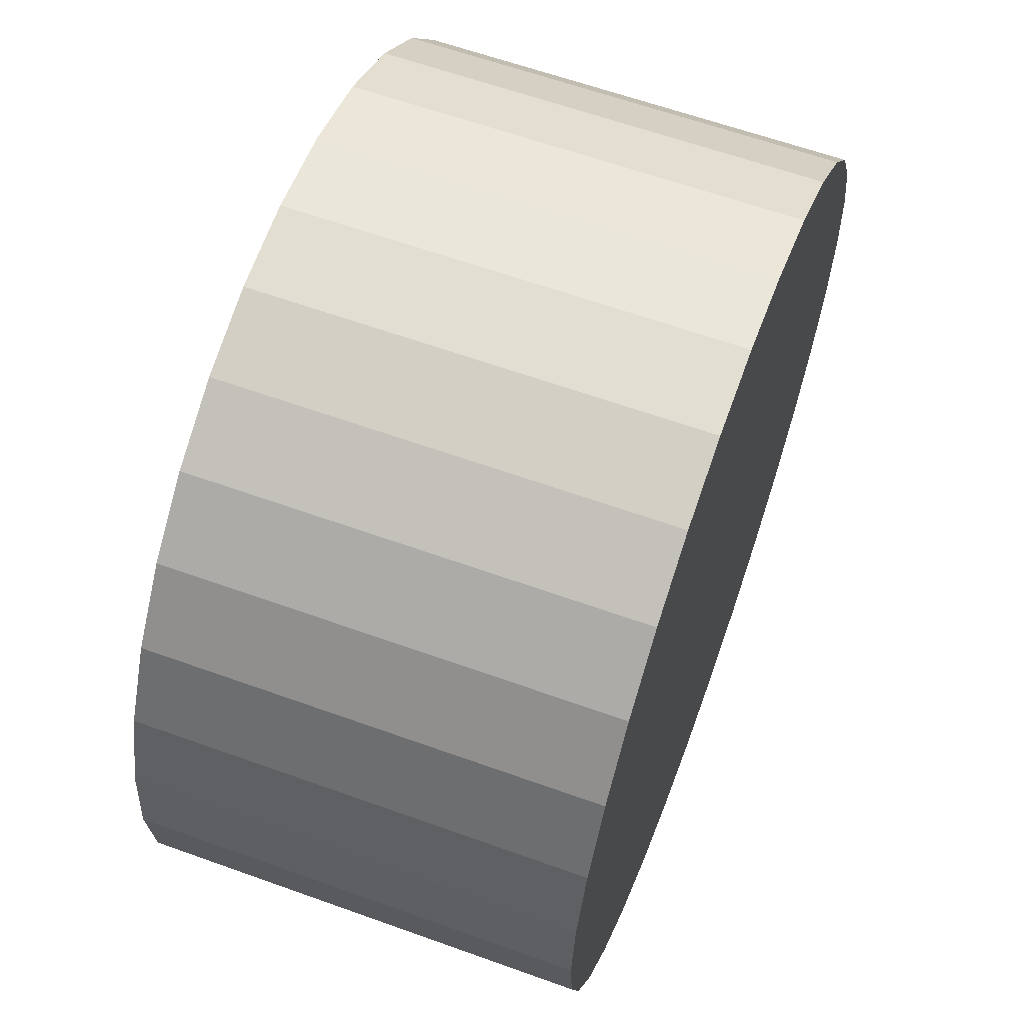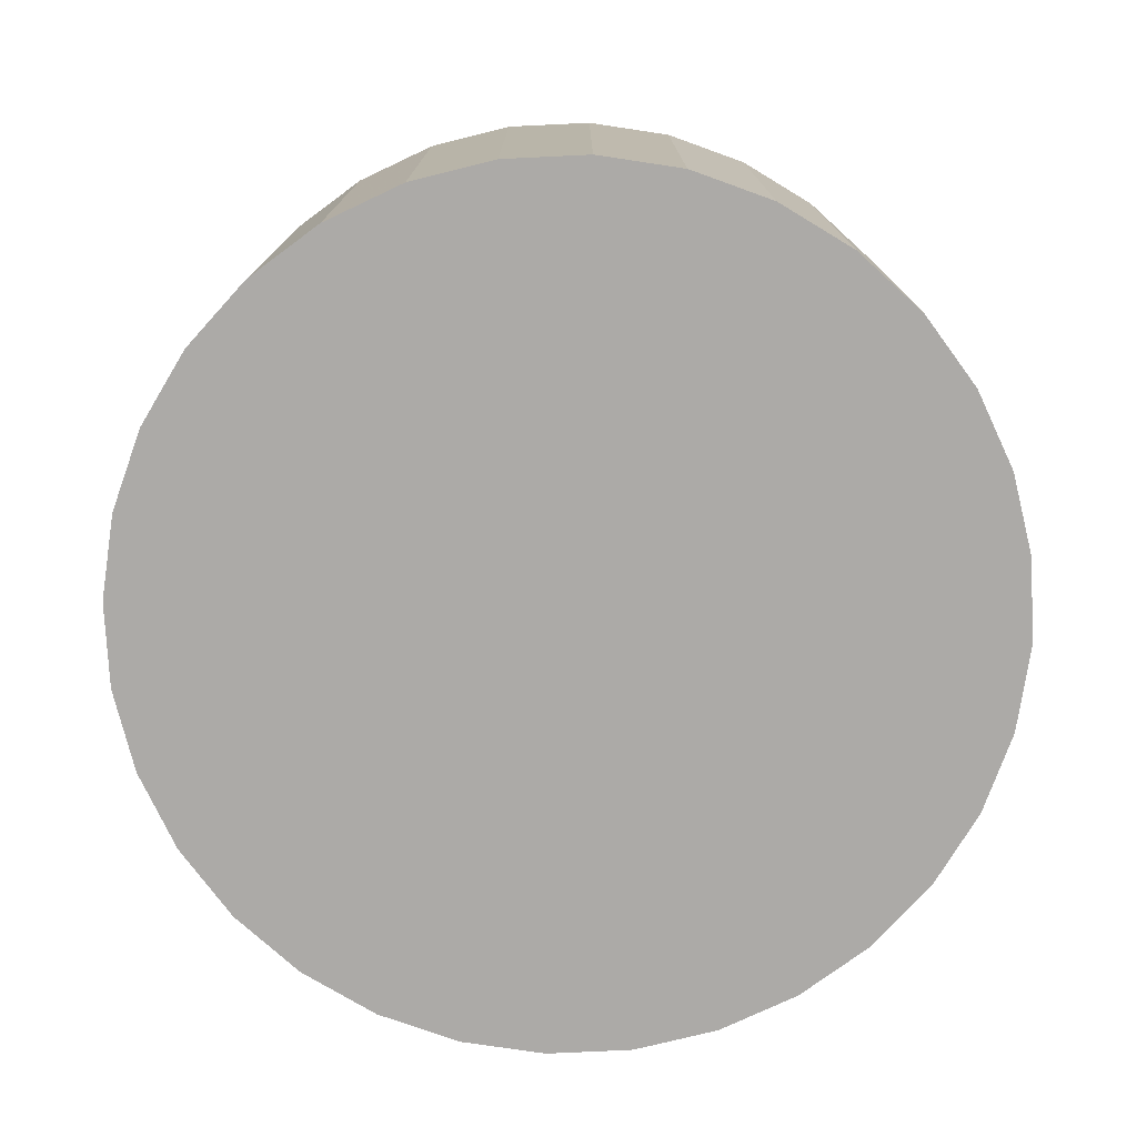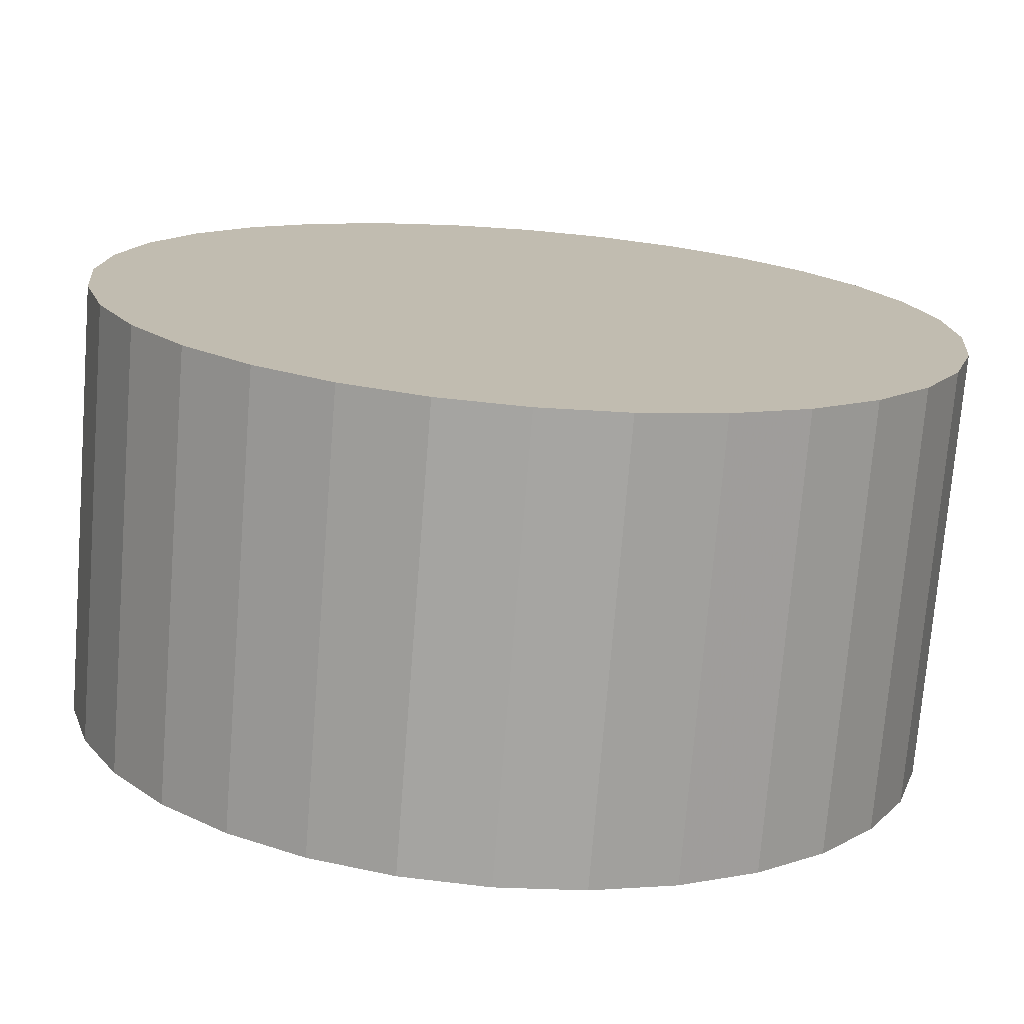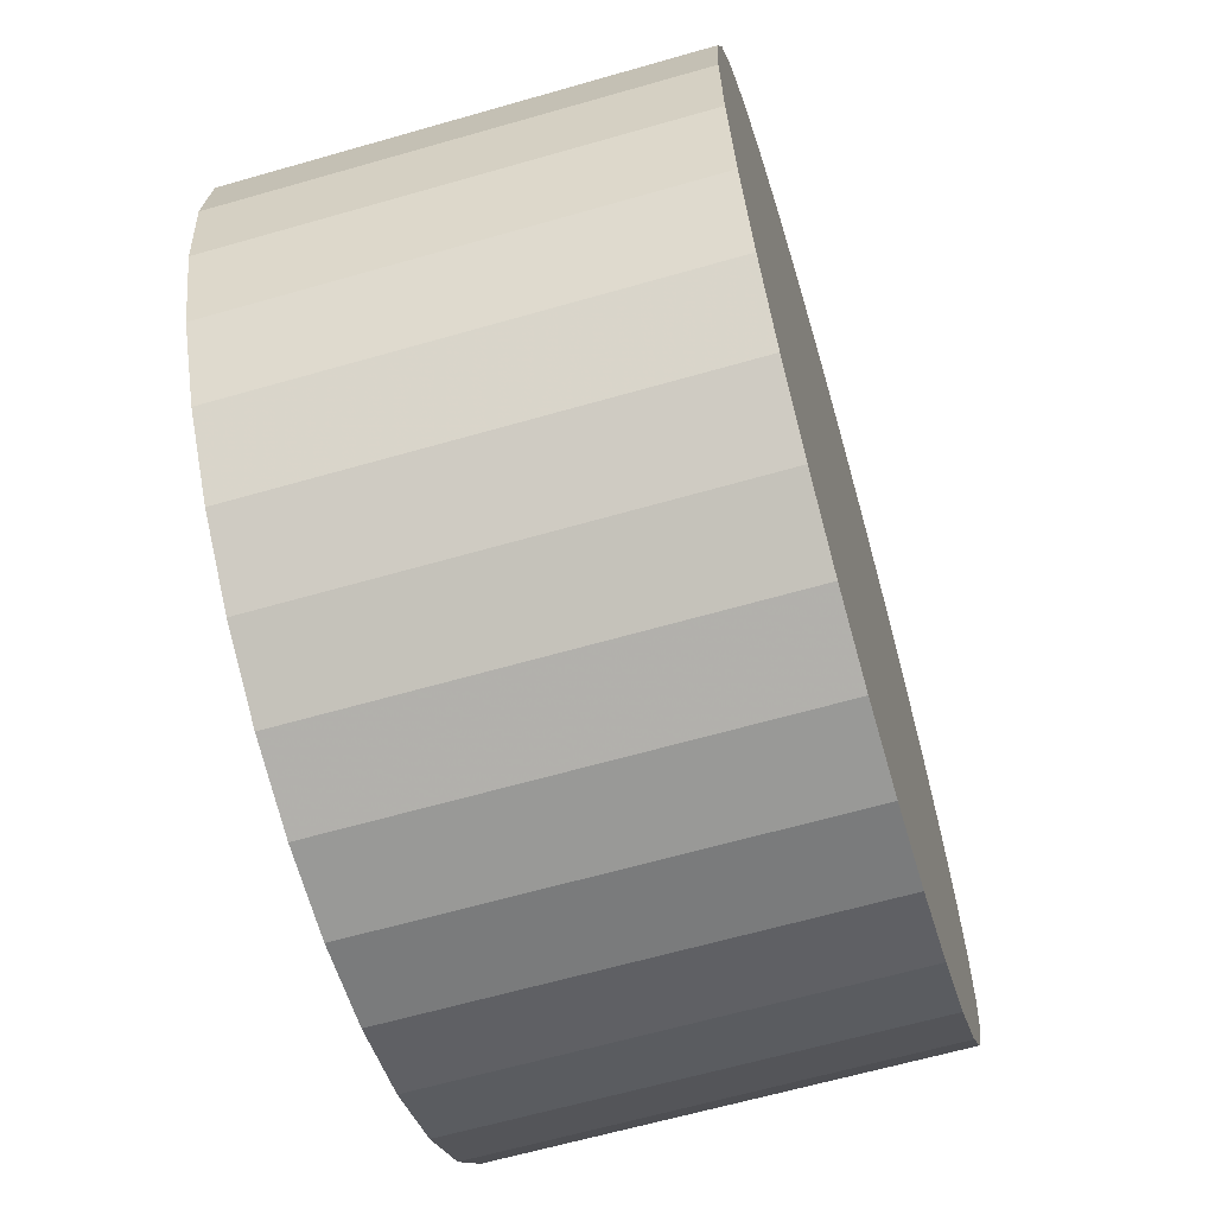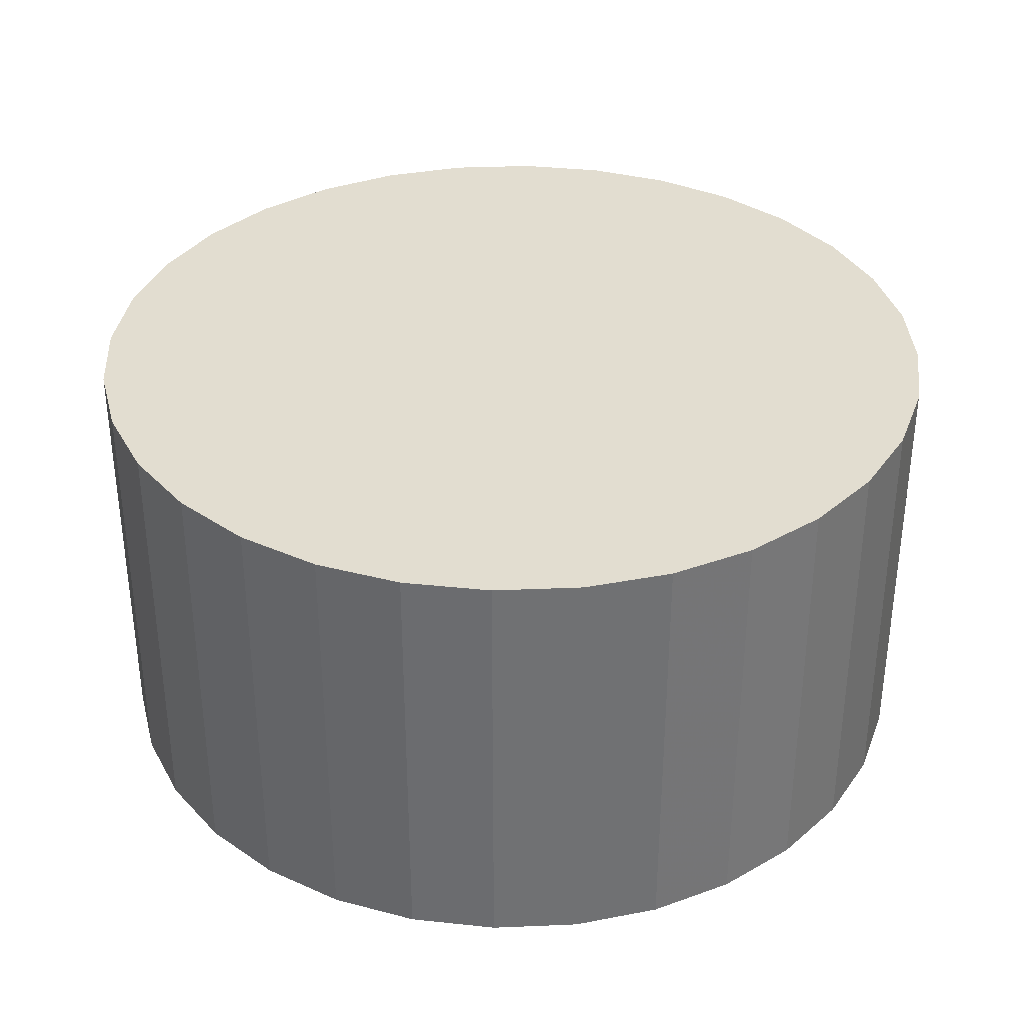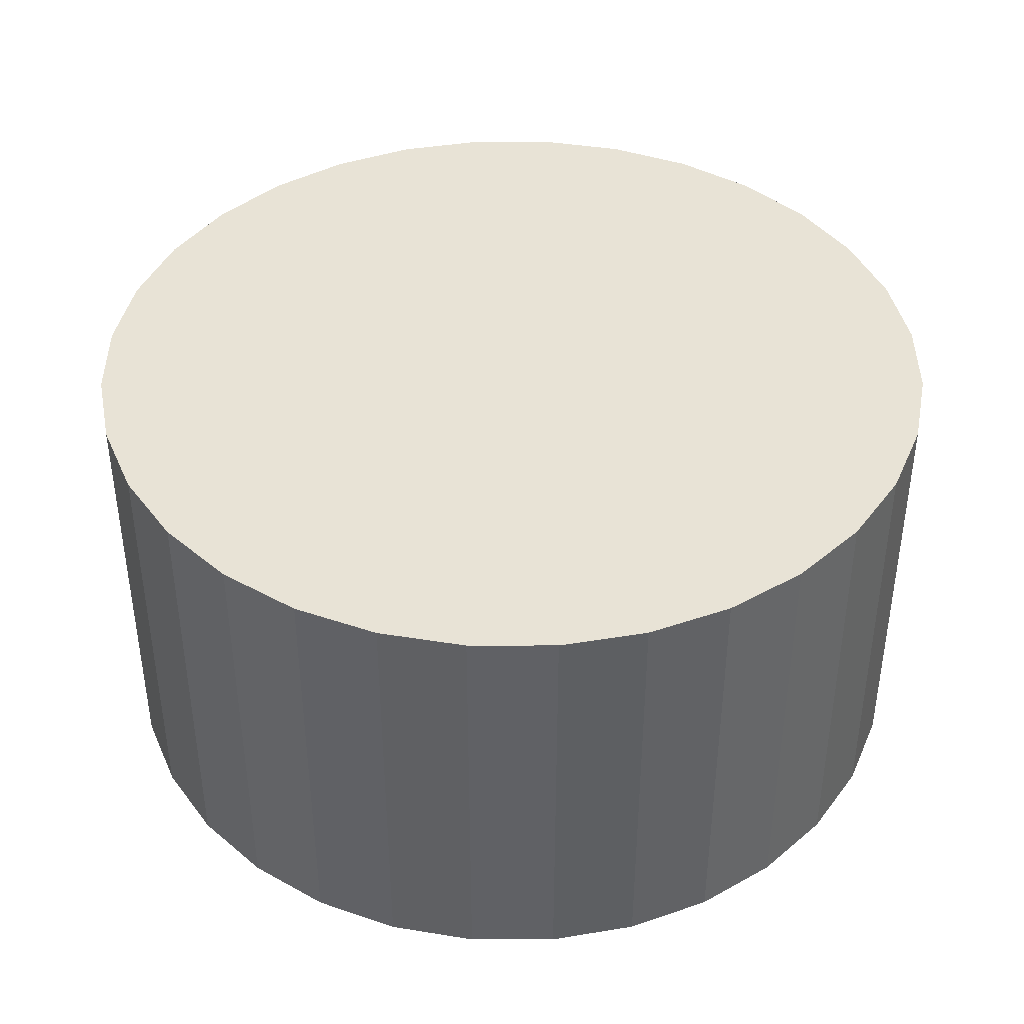
<metadata>
{"format":"obj","ext":"obj","renderer":"f3d","projection":"perspective","resolution":1024,"background":"white","views":[{"elev":62.0,"azim":110.1,"up":"+Z"},{"elev":-76.1,"azim":42.1,"up":"+Y"},{"elev":-73.8,"azim":-4.6,"up":"+Z"},{"elev":-63.6,"azim":-73.8,"up":"+Z"},{"elev":35.1,"azim":103.7,"up":"+Y"},{"elev":41.4,"azim":-73.2,"up":"+Y"}]}
</metadata>
<code>
o Cylinder
v 0 -0.5 0
v 0 0.5 0
v 0 -0.5 -1
v 0 0.5 -1
v 0.1951 -0.5 -0.9808
v 0.1951 0.5 -0.9808
v 0.3827 -0.5 -0.9239
v 0.3827 0.5 -0.9239
v 0.5556 -0.5 -0.8315
v 0.5556 0.5 -0.8315
v 0.7071 -0.5 -0.7071
v 0.7071 0.5 -0.7071
v 0.8315 -0.5 -0.5556
v 0.8315 0.5 -0.5556
v 0.9239 -0.5 -0.3827
v 0.9239 0.5 -0.3827
v 0.9808 -0.5 -0.1951
v 0.9808 0.5 -0.1951
v 1 -0.5 -0
v 1 0.5 -0
v 0.9808 -0.5 0.1951
v 0.9808 0.5 0.1951
v 0.9239 -0.5 0.3827
v 0.9239 0.5 0.3827
v 0.8315 -0.5 0.5556
v 0.8315 0.5 0.5556
v 0.7071 -0.5 0.7071
v 0.7071 0.5 0.7071
v 0.5556 -0.5 0.8315
v 0.5556 0.5 0.8315
v 0.3827 -0.5 0.9239
v 0.3827 0.5 0.9239
v 0.1951 -0.5 0.9808
v 0.1951 0.5 0.9808
v -0 -0.5 1
v -0 0.5 1
v -0.1951 -0.5 0.9808
v -0.1951 0.5 0.9808
v -0.3827 -0.5 0.9239
v -0.3827 0.5 0.9239
v -0.5556 -0.5 0.8315
v -0.5556 0.5 0.8315
v -0.7071 -0.5 0.7071
v -0.7071 0.5 0.7071
v -0.8315 -0.5 0.5556
v -0.8315 0.5 0.5556
v -0.9239 -0.5 0.3827
v -0.9239 0.5 0.3827
v -0.9808 -0.5 0.1951
v -0.9808 0.5 0.1951
v -1 -0.5 -1e-06
v -1 0.5 -1e-06
v -0.9808 -0.5 -0.1951
v -0.9808 0.5 -0.1951
v -0.9239 -0.5 -0.3827
v -0.9239 0.5 -0.3827
v -0.8315 -0.5 -0.5556
v -0.8315 0.5 -0.5556
v -0.7071 -0.5 -0.7071
v -0.7071 0.5 -0.7071
v -0.5556 -0.5 -0.8315
v -0.5556 0.5 -0.8315
v -0.3827 -0.5 -0.9239
v -0.3827 0.5 -0.9239
v -0.1951 -0.5 -0.9808
v -0.1951 0.5 -0.9808
v 0 0 -1
v 0.1951 0 -0.9808
v 0.3827 0 -0.9239
v 0.5556 0 -0.8315
v 0.7071 0 -0.7071
v 0.8315 0 -0.5556
v 0.9239 0 -0.3827
v 0.9808 0 -0.1951
v 1 0 -0
v 0.9808 0 0.1951
v 0.9239 0 0.3827
v 0.8315 0 0.5556
v 0.7071 0 0.7071
v 0.5556 0 0.8315
v 0.3827 0 0.9239
v 0.1951 0 0.9808
v -0 0 1
v -0.1951 0 0.9808
v -0.3827 0 0.9239
v -0.5556 0 0.8315
v -0.7071 0 0.7071
v -0.8315 0 0.5556
v -0.9239 0 0.3827
v -0.9808 0 0.1951
v -1 0 -1e-06
v -0.9808 0 -0.1951
v -0.9239 0 -0.3827
v -0.8315 0 -0.5556
v -0.7071 0 -0.7071
v -0.5556 0 -0.8315
v -0.3827 0 -0.9239
v -0.1951 0 -0.9808
f 1 3 5
f 2 6 4
f 67 4 6
f 1 5 7
f 2 8 6
f 68 6 8
f 1 7 9
f 2 10 8
f 69 8 10
f 1 9 11
f 2 12 10
f 70 10 12
f 1 11 13
f 2 14 12
f 71 12 14
f 1 13 15
f 2 16 14
f 72 14 16
f 1 15 17
f 2 18 16
f 73 16 18
f 1 17 19
f 2 20 18
f 74 18 20
f 1 19 21
f 2 22 20
f 75 20 22
f 1 21 23
f 2 24 22
f 76 22 24
f 1 23 25
f 2 26 24
f 77 24 26
f 1 25 27
f 2 28 26
f 78 26 28
f 1 27 29
f 2 30 28
f 79 28 30
f 1 29 31
f 2 32 30
f 80 30 32
f 1 31 33
f 2 34 32
f 81 32 34
f 1 33 35
f 2 36 34
f 82 34 36
f 1 35 37
f 2 38 36
f 83 36 38
f 1 37 39
f 2 40 38
f 84 38 40
f 1 39 41
f 2 42 40
f 85 40 42
f 1 41 43
f 2 44 42
f 86 42 44
f 1 43 45
f 2 46 44
f 87 44 46
f 1 45 47
f 2 48 46
f 88 46 48
f 1 47 49
f 2 50 48
f 89 48 50
f 1 49 51
f 2 52 50
f 90 50 52
f 1 51 53
f 2 54 52
f 91 52 54
f 1 53 55
f 2 56 54
f 92 54 56
f 1 55 57
f 2 58 56
f 93 56 58
f 1 57 59
f 2 60 58
f 94 58 60
f 1 59 61
f 2 62 60
f 95 60 62
f 1 61 63
f 2 64 62
f 96 62 64
f 1 63 65
f 2 66 64
f 97 64 66
f 1 65 3
f 2 4 66
f 98 66 4
f 3 67 68
f 5 68 69
f 7 69 70
f 9 70 71
f 11 71 72
f 13 72 73
f 15 73 74
f 17 74 75
f 19 75 76
f 21 76 77
f 23 77 78
f 25 78 79
f 27 79 80
f 29 80 81
f 31 81 82
f 33 82 83
f 35 83 84
f 37 84 85
f 39 85 86
f 41 86 87
f 43 87 88
f 45 88 89
f 47 89 90
f 49 90 91
f 51 91 92
f 53 92 93
f 55 93 94
f 57 94 95
f 59 95 96
f 61 96 97
f 63 97 98
f 65 98 67
f 86 85 42
f 87 86 44
f 88 87 46
f 43 41 87
f 45 43 88
f 80 79 30
f 81 80 32
f 82 81 34
f 83 82 36
f 84 83 38
f 85 84 40
f 29 27 80
f 31 29 81
f 33 31 82
f 35 33 83
f 37 35 84
f 39 37 85
f 41 39 86
f 68 67 6
f 69 68 8
f 70 69 10
f 71 70 12
f 72 71 14
f 73 72 16
f 74 73 18
f 75 74 20
f 76 75 22
f 77 76 24
f 78 77 26
f 79 78 28
f 89 88 48
f 90 89 50
f 91 90 52
f 92 91 54
f 93 92 56
f 94 93 58
f 95 94 60
f 96 95 62
f 97 96 64
f 98 97 66
f 67 98 4
f 5 3 68
f 7 5 69
f 9 7 70
f 11 9 71
f 13 11 72
f 15 13 73
f 17 15 74
f 19 17 75
f 21 19 76
f 23 21 77
f 25 23 78
f 27 25 79
f 47 45 89
f 49 47 90
f 51 49 91
f 53 51 92
f 55 53 93
f 57 55 94
f 59 57 95
f 61 59 96
f 63 61 97
f 65 63 98
f 3 65 67

</code>
